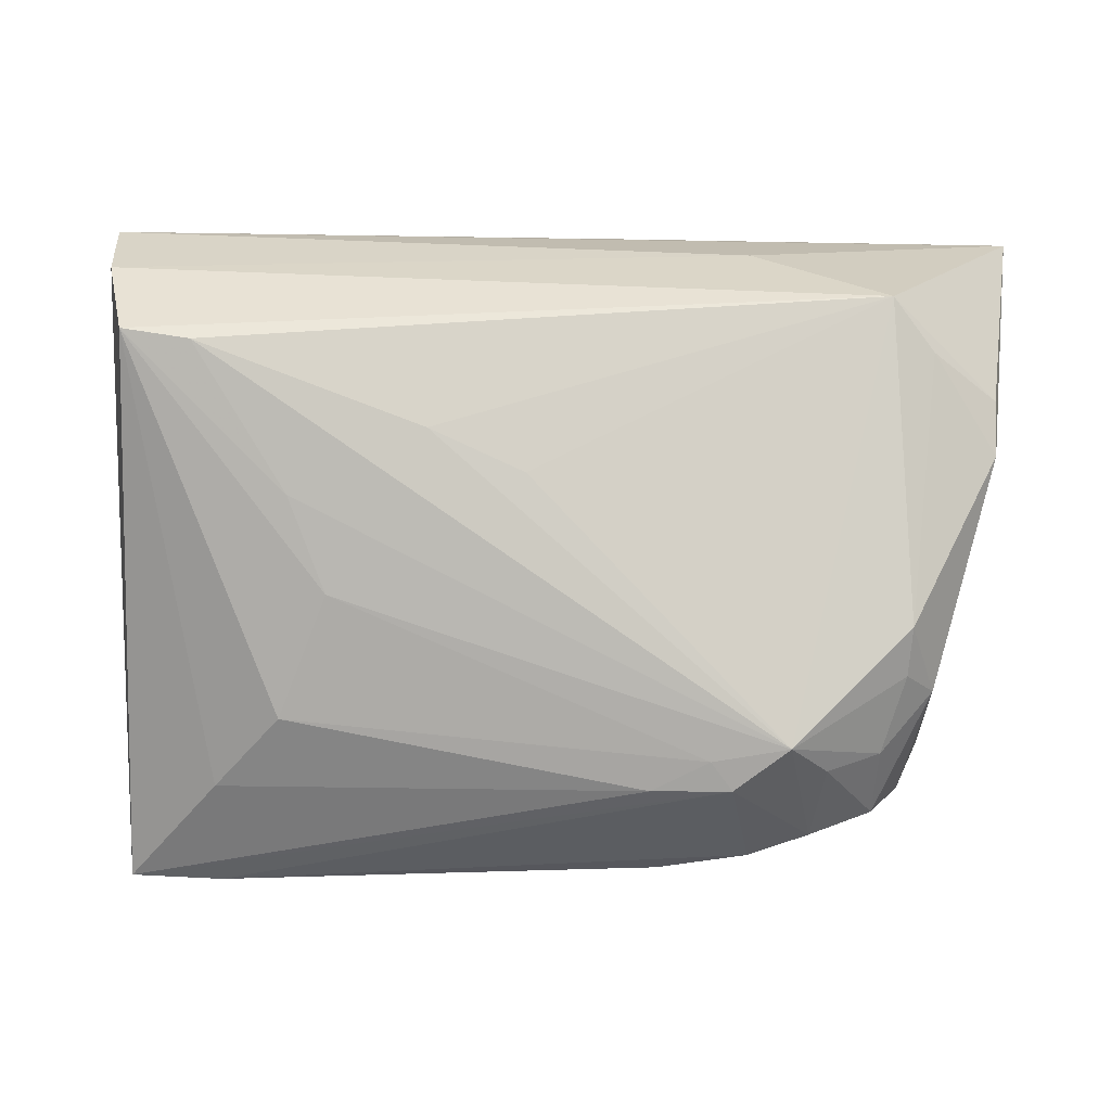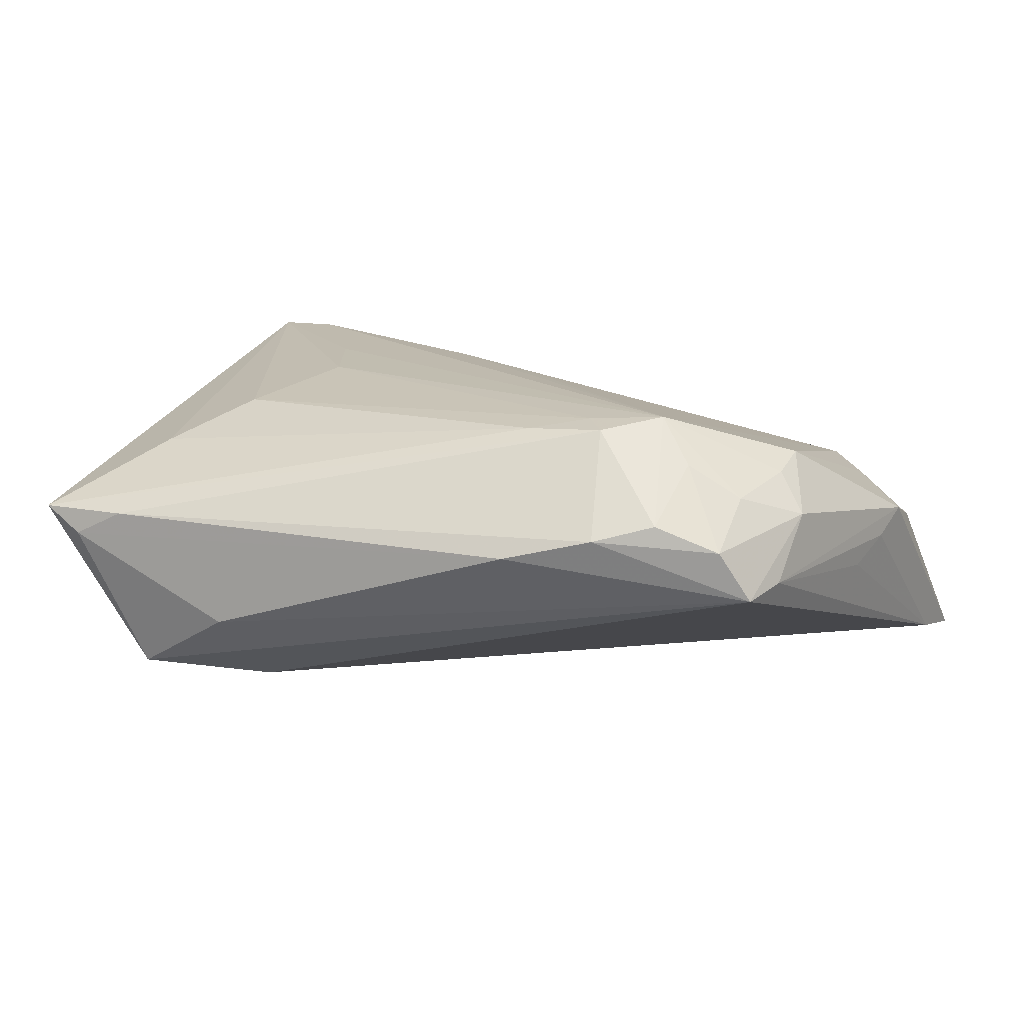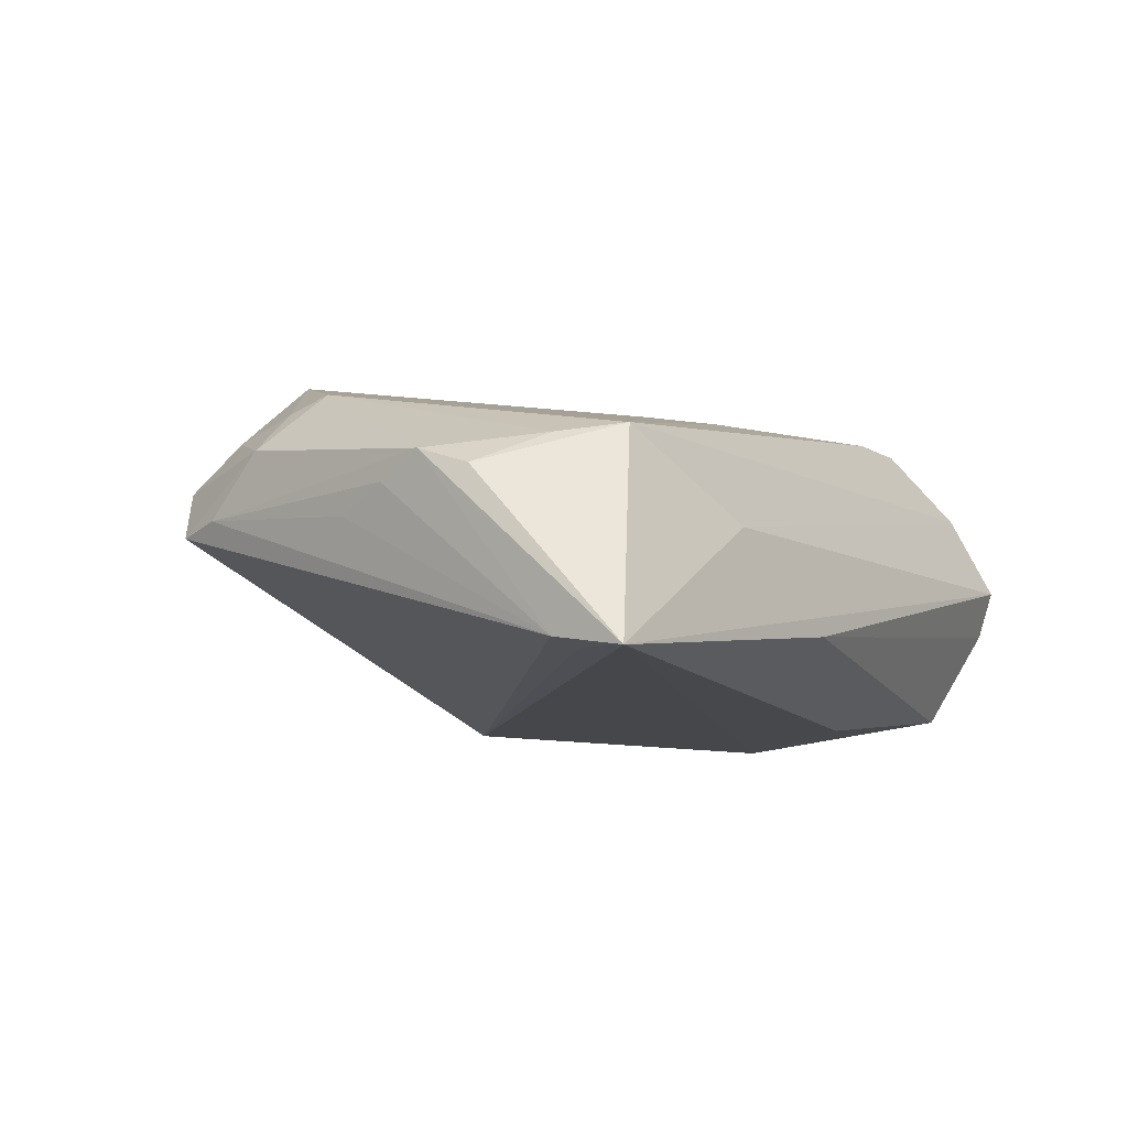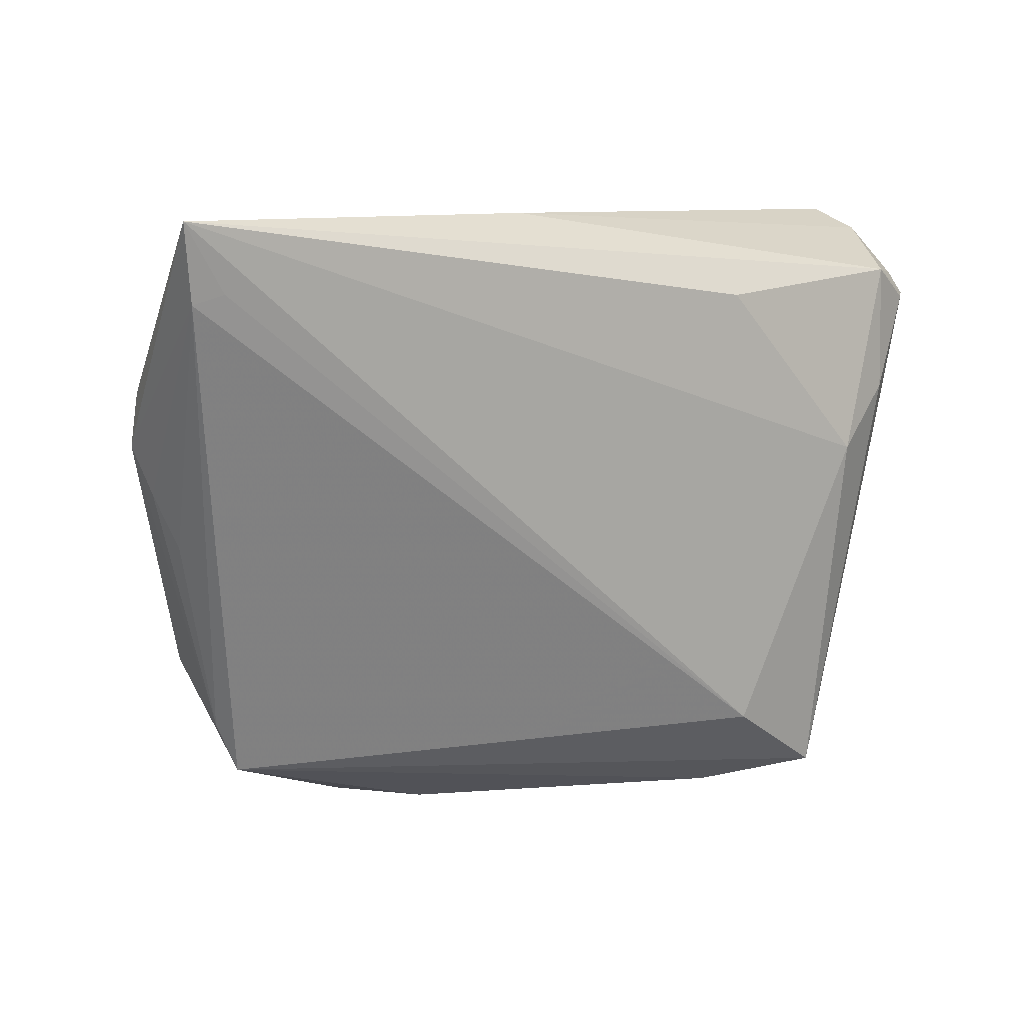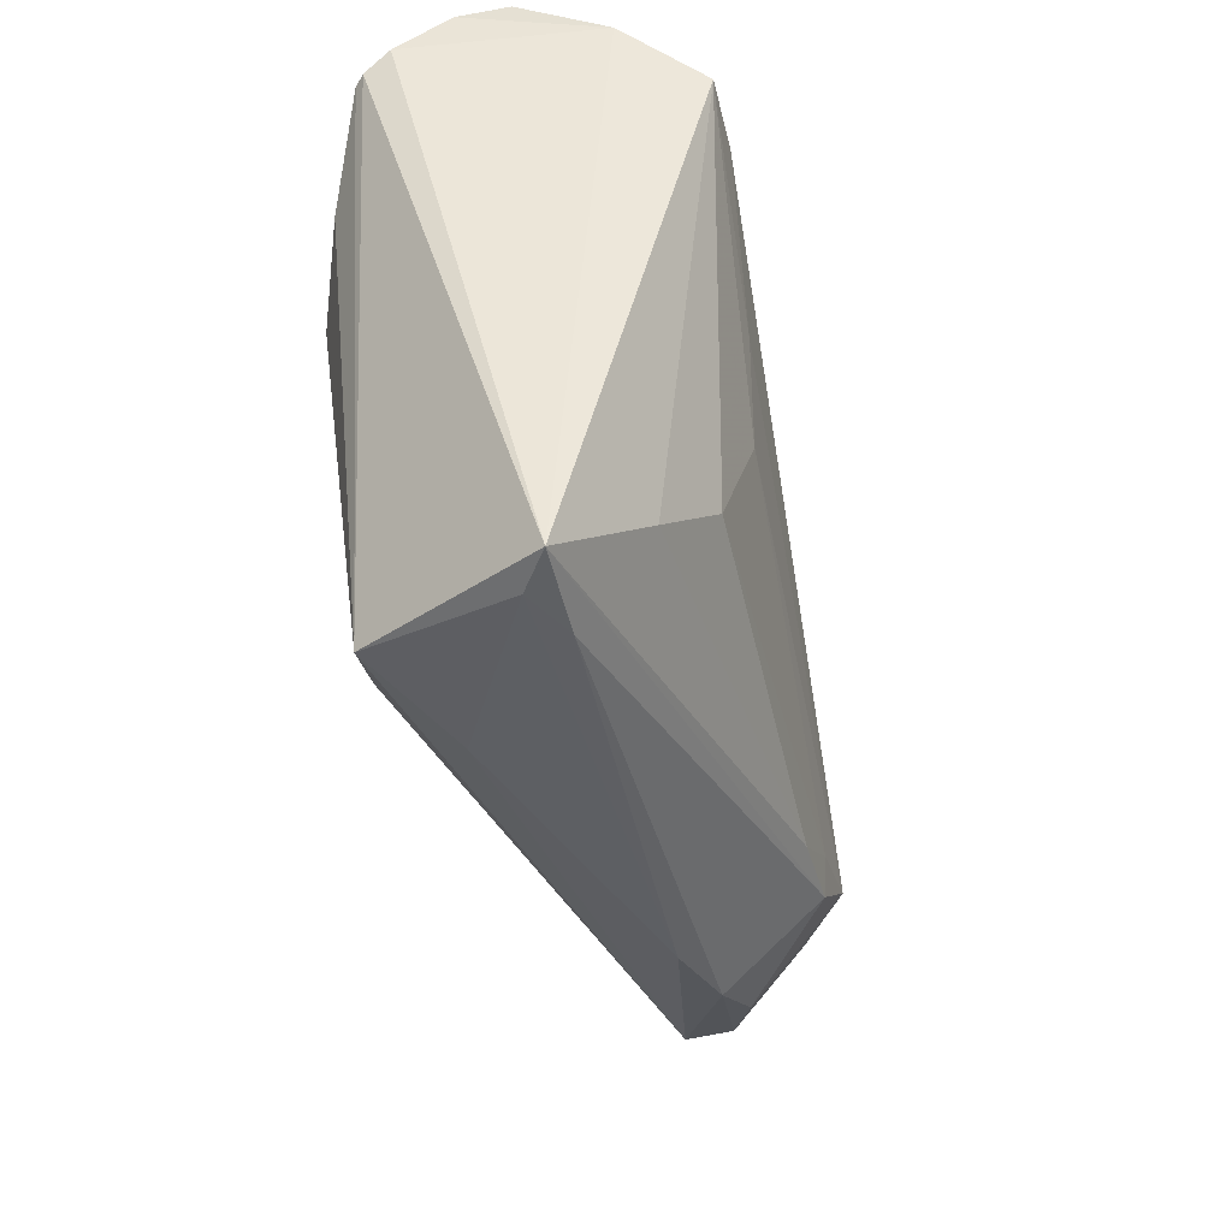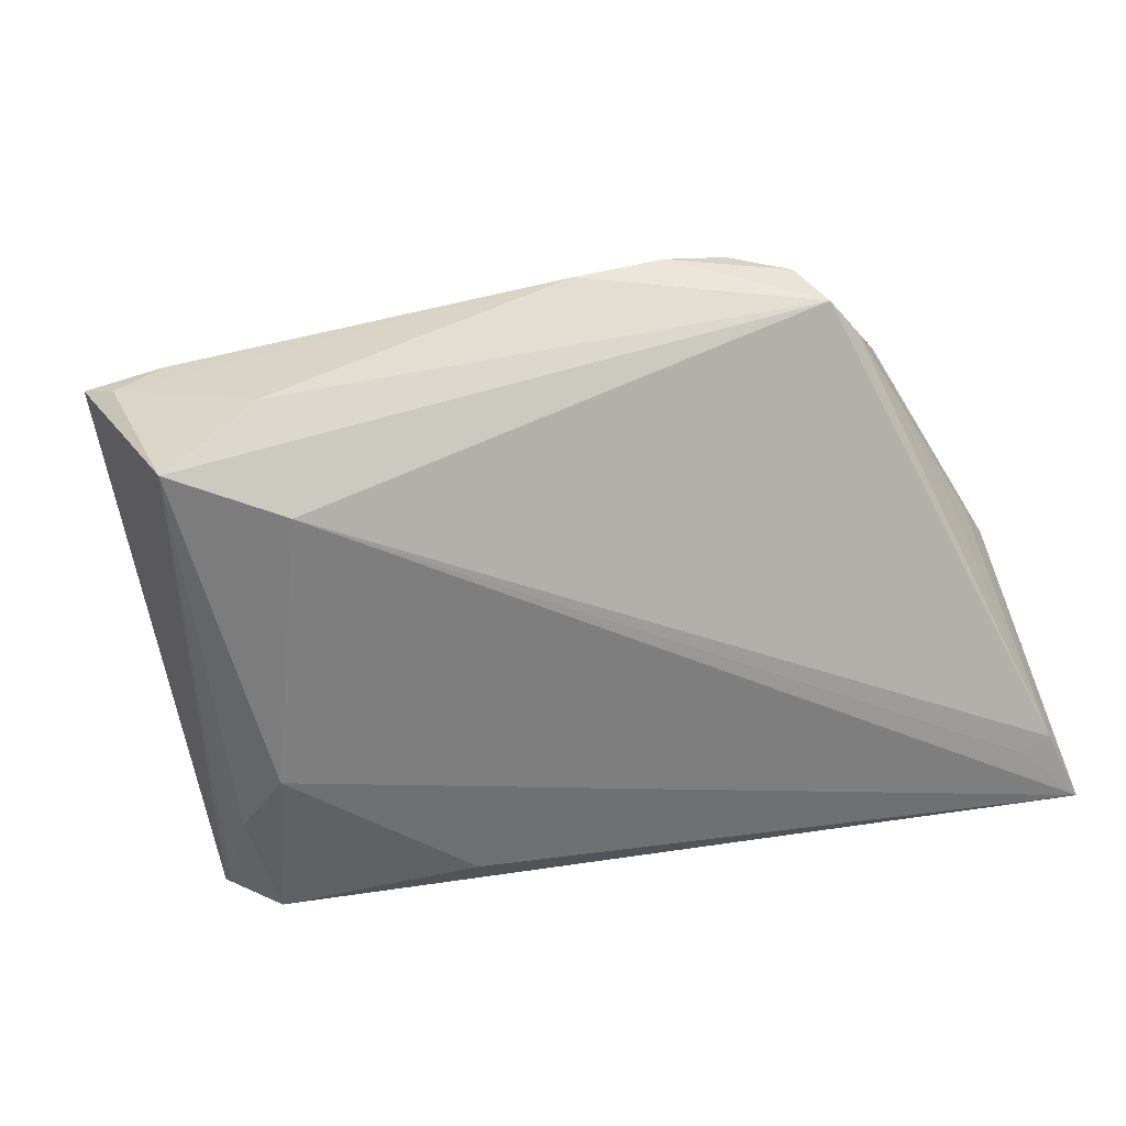
<metadata>
{"format":"obj","ext":"obj","renderer":"f3d","projection":"perspective","resolution":1024,"background":"white","views":[{"elev":3.3,"azim":3.3,"up":"+Y"},{"elev":13.8,"azim":20.3,"up":"+Z"},{"elev":-11.1,"azim":119.7,"up":"+Z"},{"elev":8.8,"azim":146.0,"up":"+Y"},{"elev":-42.4,"azim":-77.2,"up":"+Y"},{"elev":-54.9,"azim":16.6,"up":"+Z"}]}
</metadata>
<code>
v -0.04684 0.0253 -0.008941
v 0.04388 -0.00964 0.01346
v 0.05714 0.03292 -0.01855
v 0.04068 -0.02353 0.01045
v -0.03136 0.004599 -0.01855
v 0.05243 0.003173 0.0007269
v 0.01656 -0.03731 0.004511
v -0.04533 0.03097 -0.003422
v -0.0454 0.02239 -0.01263
v 0.02658 -0.03536 0.006916
v 0.01604 -0.02671 0.01752
v 0.02243 -0.02343 0.0185
v 0.05236 0.02559 -0.01766
v 0.04671 0.01961 0.005022
v -0.02185 0.00451 0.02009
v 0.04011 -0.03066 0.00564
v -0.04198 -0.03848 0.006132
v -0.007188 0.01152 0.01915
v -0.04642 0.02283 -0.01162
v -0.03058 -0.0359 -0.01312
v -0.04371 0.03336 0.001827
v -0.03176 0.02075 0.02068
v 0.01275 0.03336 -0.0117
v -0.01784 -0.02811 -0.01577
v -0.03922 0.02187 0.02051
v -0.01332 0.02375 -0.01855
v 0.03479 -0.02495 0.01421
v -0.01791 -0.005988 0.01946
v 0.003061 0.006832 0.01835
v 0.03317 -0.03274 0.008615
v -0.03763 -0.03904 0.003208
v 0.04542 -0.02357 0.0008913
v -0.03188 -0.03887 0.006022
v 0.05565 0.02459 -0.01692
v -0.01912 -0.03833 -0.006388
v -0.03912 0.01162 -0.01581
v 0.04211 0.02568 0.006238
v 0.05383 0.01433 0.001069
v 0.05065 -0.002605 -0.001827
v -0.03113 -0.02727 0.01298
v 0.02473 -0.02661 0.01787
v 0.04336 -0.02885 -0.0001271
v 0.04652 -0.01708 0.007655
v -0.03973 0.02605 -0.01493
v 0.03085 -0.02194 0.01899
v -0.04225 0.02876 0.01163
v 0.02679 0.03071 -0.002013
v 0.04338 -0.015 0.01202
v -0.02342 -0.01941 0.01711
v 0.05366 0.008336 0.003263
f 25 46 17
f 17 46 1
f 3 44 23
f 23 21 3
f 42 10 7
f 10 33 7
f 17 11 40
f 11 49 40
f 40 25 17
f 40 49 25
f 19 1 44
f 44 9 19
f 17 1 19
f 8 23 44
f 21 23 8
f 44 1 8
f 8 1 46
f 46 21 8
f 16 10 42
f 42 43 16
f 31 33 17
f 31 7 33
f 42 24 34
f 3 50 34
f 20 24 42
f 20 31 17
f 17 19 20
f 20 19 9
f 12 49 11
f 2 45 48
f 48 43 2
f 2 43 50
f 41 33 10
f 41 12 11
f 45 12 41
f 41 11 17
f 17 33 41
f 25 49 28
f 49 12 28
f 28 12 45
f 6 34 50
f 39 34 6
f 47 21 46
f 3 21 47
f 4 43 48
f 4 16 43
f 27 16 4
f 48 45 4
f 4 45 27
f 36 9 44
f 36 20 9
f 13 24 3
f 3 34 13
f 13 34 24
f 7 31 35
f 31 20 35
f 42 7 35
f 35 20 42
f 45 2 37
f 25 22 37
f 46 25 37
f 37 47 46
f 3 47 37
f 27 45 30
f 45 41 30
f 30 16 27
f 10 16 30
f 30 41 10
f 15 45 22
f 15 28 45
f 15 22 25
f 25 28 15
f 50 43 32
f 32 6 50
f 32 43 42
f 39 6 32
f 42 34 32
f 32 34 39
f 3 24 5
f 24 20 5
f 20 36 5
f 5 36 44
f 22 45 18
f 18 37 22
f 14 2 50
f 14 37 2
f 26 44 3
f 3 5 26
f 26 5 44
f 45 37 29
f 29 18 45
f 37 18 29
f 37 14 38
f 3 37 38
f 38 50 3
f 38 14 50

</code>
